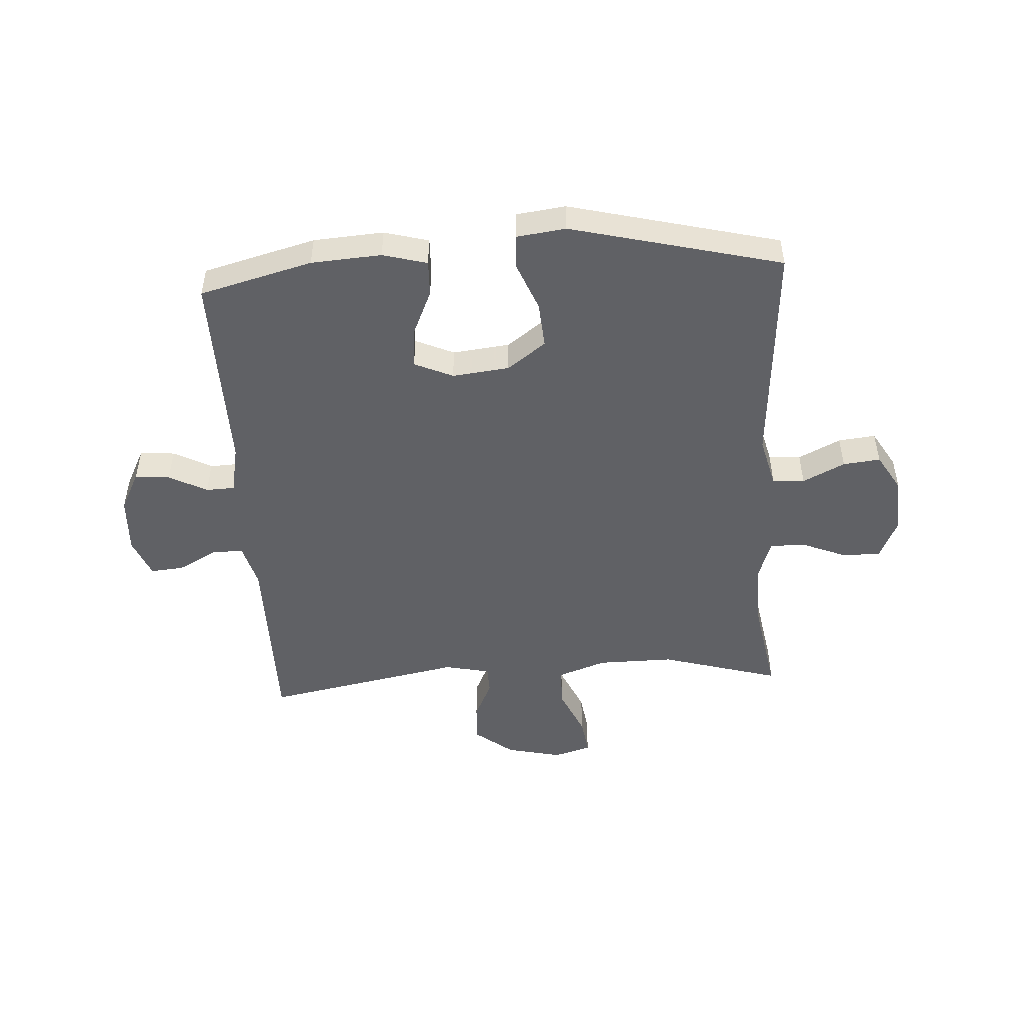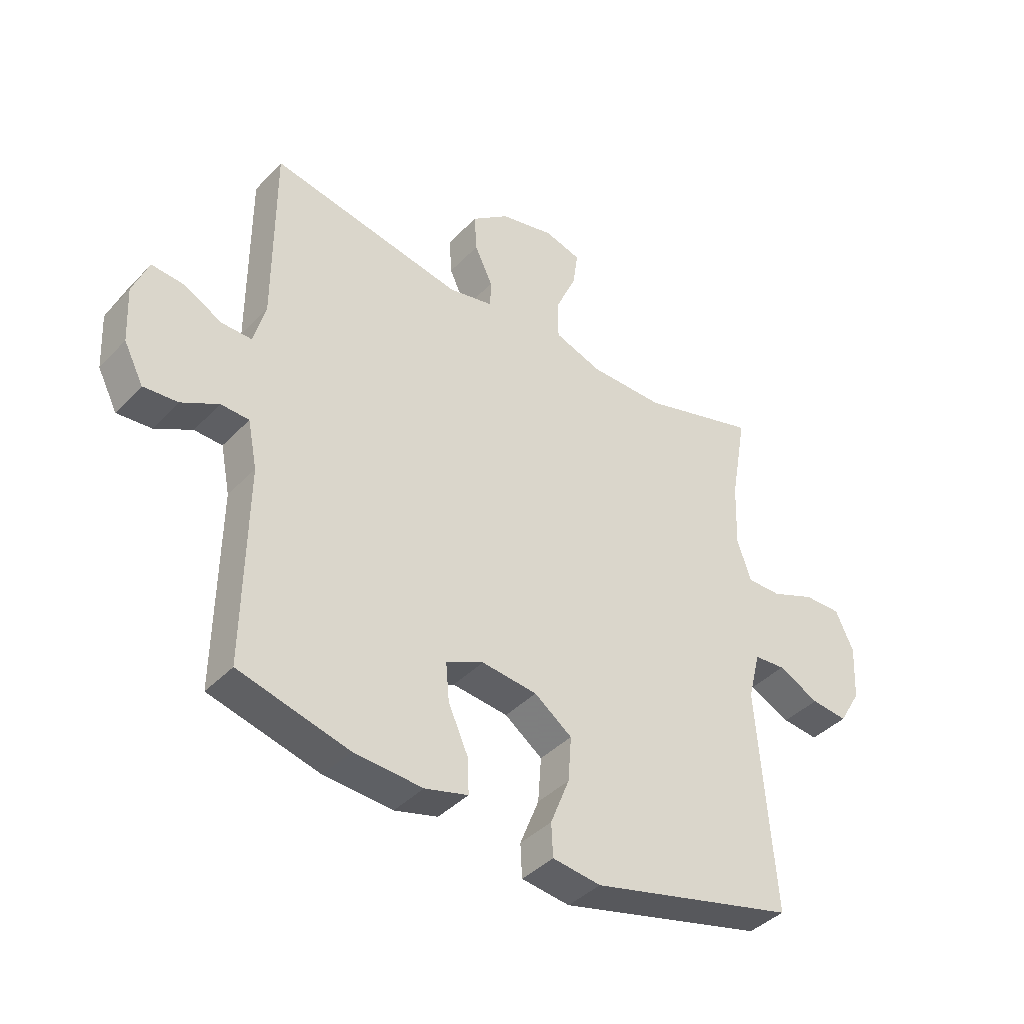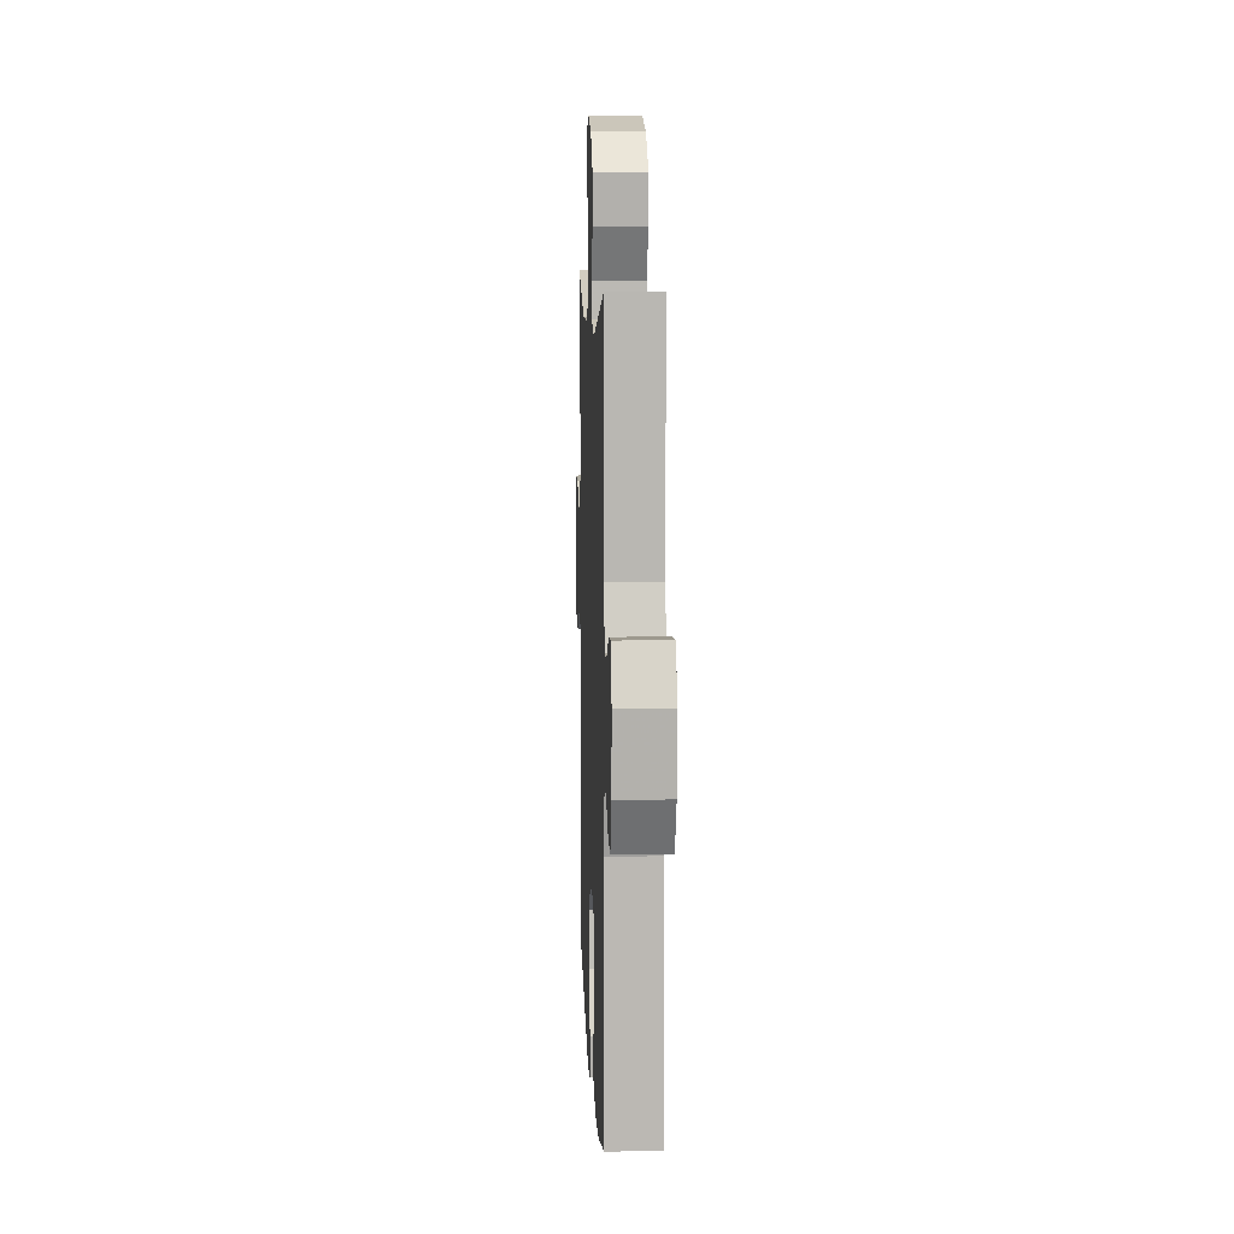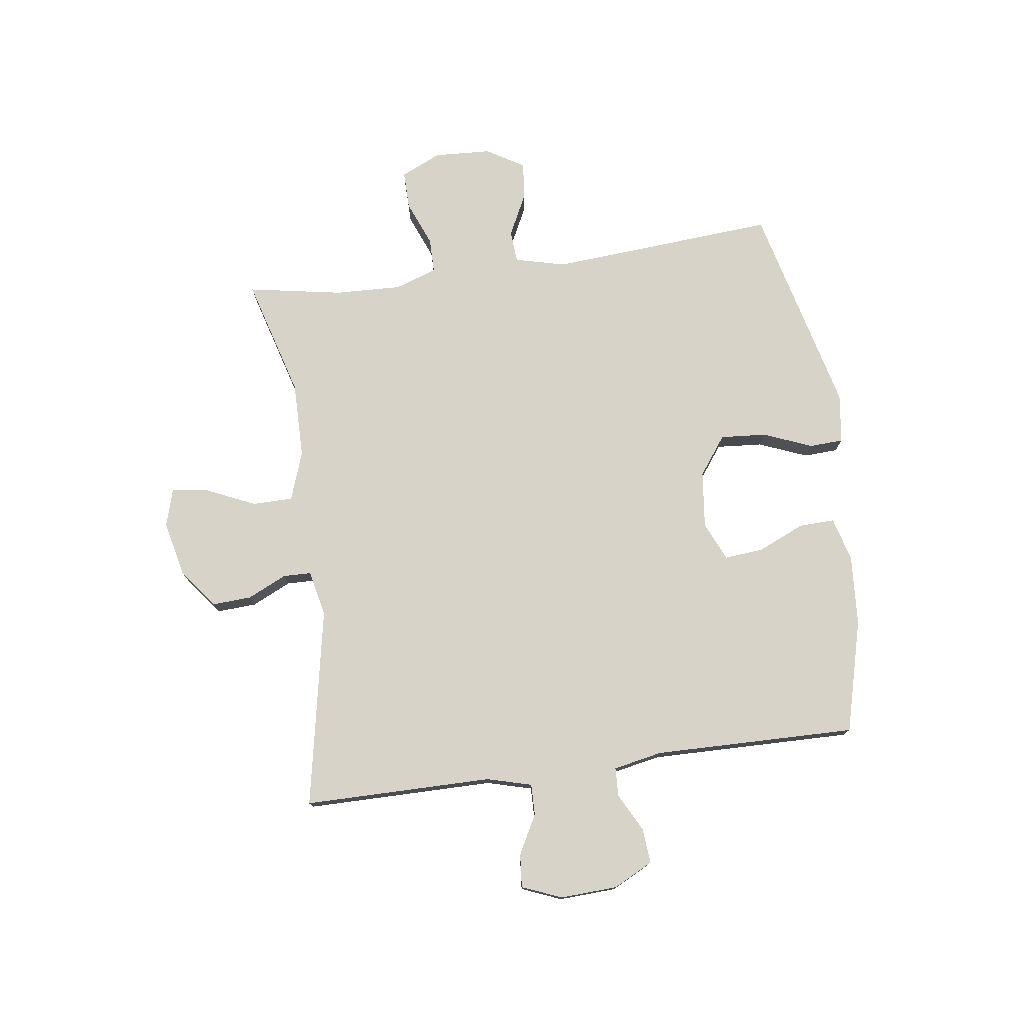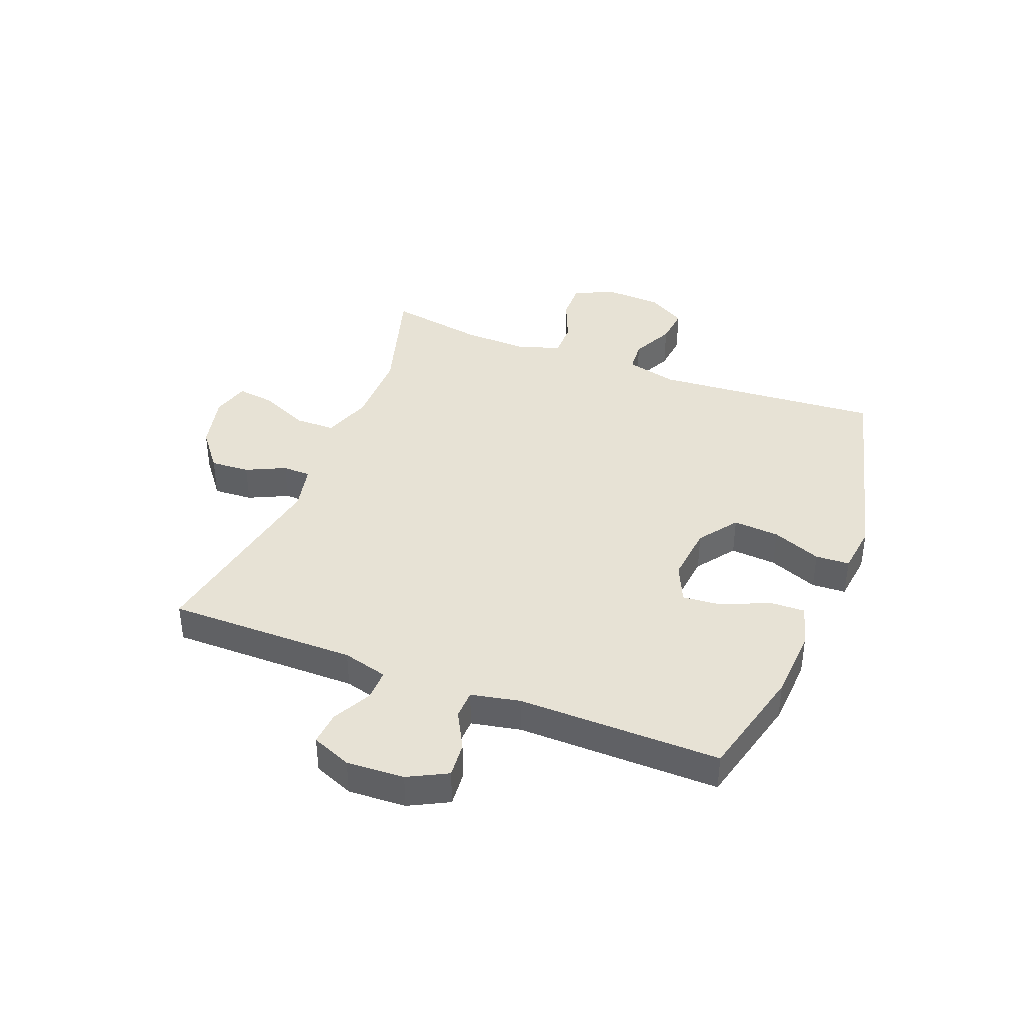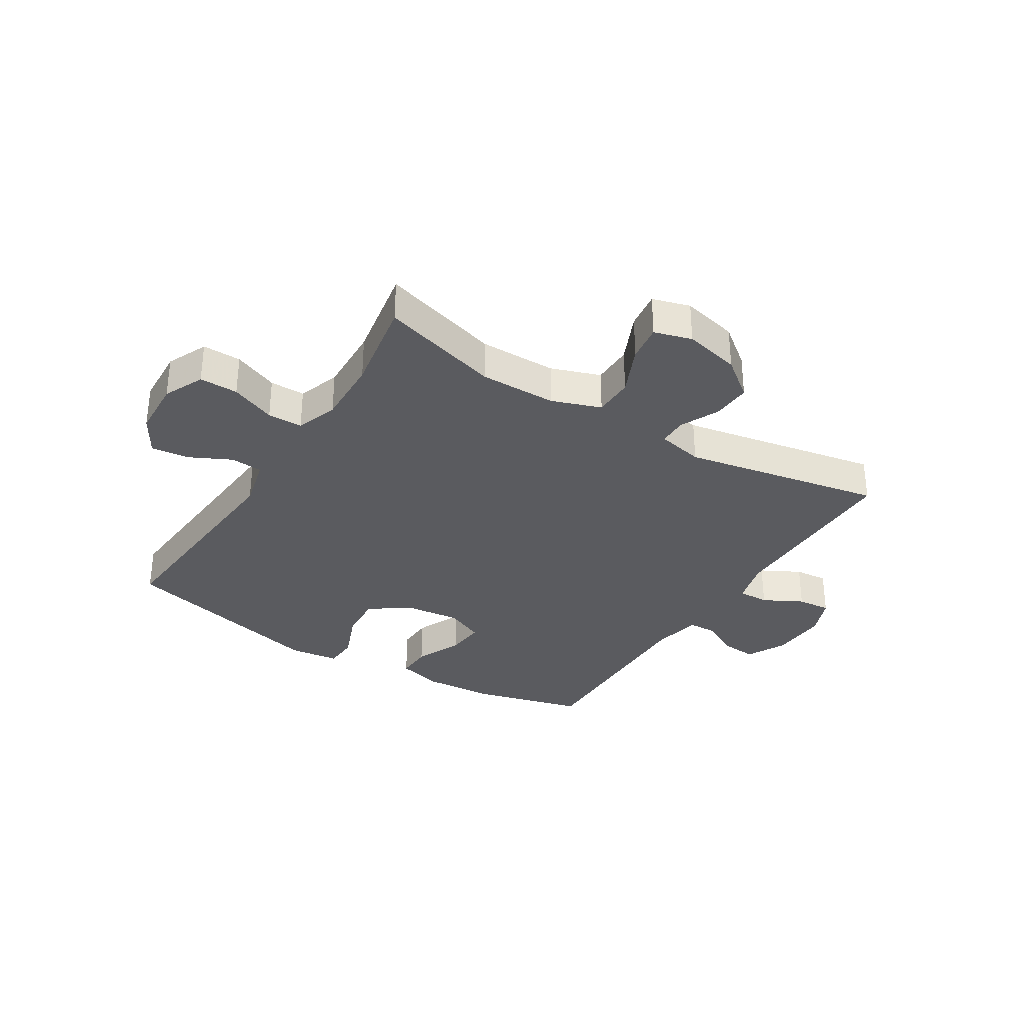
<metadata>
{"format":"obj","ext":"obj","renderer":"f3d","projection":"perspective","resolution":1024,"background":"white","views":[{"elev":-49.2,"azim":-176.4,"up":"+Y"},{"elev":-40.4,"azim":141.3,"up":"+Z"},{"elev":8.3,"azim":87.7,"up":"+Z"},{"elev":76.5,"azim":82.3,"up":"+Y"},{"elev":40.1,"azim":111.1,"up":"+Y"},{"elev":-32.8,"azim":-31.9,"up":"+Y"}]}
</metadata>
<code>
v 0.5 0.07 -0.5
v 0.304 0.07 -0.551
v 0.182 0.07 -0.559
v 0.105 0.07 -0.538
v 0.107 0.07 -0.476
v 0.143 0.07 -0.395
v 0.149 0.07 -0.327
v 0.082 0.07 -0.297
v -0.017 0.07 -0.308
v -0.084 0.07 -0.357
v -0.078 0.07 -0.437
v -0.044 0.07 -0.522
v -0.047 0.07 -0.581
v -0.133 0.07 -0.592
v -0.5 0.07 -0.5
v -0.47 0.07 -0.105
v -0.492 0.07 -0.017
v -0.548 0.07 -0.013
v -0.621 0.07 -0.049
v -0.686 0.07 -0.056
v -0.725 0.07 0.01
v -0.73 0.07 0.109
v -0.698 0.07 0.179
v -0.631 0.07 0.178
v -0.553 0.07 0.146
v -0.492 0.07 0.146
v -0.467 0.07 0.219
v -0.471 0.07 0.335
v -0.5 0.07 0.5
v -0.292 0.07 0.44
v -0.159 0.07 0.441
v -0.074 0.07 0.471
v -0.073 0.07 0.541
v -0.111 0.07 0.626
v -0.12 0.07 0.691
v -0.055 0.07 0.71
v 0.042 0.07 0.688
v 0.109 0.07 0.636
v 0.105 0.07 0.568
v 0.073 0.07 0.5
v 0.074 0.07 0.451
v 0.154 0.07 0.434
v 0.5 0.07 0.5
v 0.5 0.07 0.172
v 0.521 0.07 0.094
v 0.575 0.07 0.095
v 0.643 0.07 0.131
v 0.701 0.07 0.136
v 0.729 0.07 0.067
v 0.724 0.07 -0.033
v 0.689 0.07 -0.101
v 0.628 0.07 -0.096
v 0.562 0.07 -0.061
v 0.512 0.07 -0.063
v 0.495 0.07 -0.148
v 0.5 0 -0.5
v 0.304 0 -0.551
v 0.182 0 -0.559
v 0.105 0 -0.538
v 0.107 0 -0.476
v 0.143 0 -0.395
v 0.149 0 -0.327
v 0.082 0 -0.297
v -0.017 0 -0.308
v -0.084 0 -0.357
v -0.078 0 -0.437
v -0.044 0 -0.522
v -0.047 0 -0.581
v -0.133 0 -0.592
v -0.5 0 -0.5
v -0.47 0 -0.105
v -0.492 0 -0.017
v -0.548 0 -0.013
v -0.621 0 -0.049
v -0.686 0 -0.056
v -0.725 0 0.01
v -0.73 0 0.109
v -0.698 0 0.179
v -0.631 0 0.178
v -0.553 0 0.146
v -0.492 0 0.146
v -0.467 0 0.219
v -0.471 0 0.335
v -0.5 0 0.5
v -0.292 0 0.44
v -0.159 0 0.441
v -0.074 0 0.471
v -0.073 0 0.541
v -0.111 0 0.626
v -0.12 0 0.691
v -0.055 0 0.71
v 0.042 0 0.688
v 0.109 0 0.636
v 0.105 0 0.568
v 0.073 0 0.5
v 0.074 0 0.451
v 0.154 0 0.434
v 0.5 0 0.5
v 0.5 0 0.172
v 0.521 0 0.094
v 0.575 0 0.095
v 0.643 0 0.131
v 0.701 0 0.136
v 0.729 0 0.067
v 0.724 0 -0.033
v 0.689 0 -0.101
v 0.628 0 -0.096
v 0.562 0 -0.061
v 0.512 0 -0.063
v 0.495 0 -0.148
f 51 52 53
f 50 51 53
f 49 50 53
f 48 49 53
f 47 48 53
f 46 47 53
f 45 46 53 54
f 44 45 54 55
f 42 43 44 55
f 38 39 40
f 37 38 40
f 36 37 40
f 35 36 40
f 34 35 40
f 33 34 40
f 32 33 40 41
f 55 1 2
f 42 55 2
f 41 42 2
f 32 41 2
f 31 32 2
f 23 24 25
f 22 23 25
f 21 22 25
f 20 21 25
f 19 20 25
f 18 19 25
f 17 18 25 26
f 16 17 26 27
f 14 15 16
f 13 14 16
f 12 13 16
f 11 12 16
f 10 11 16 27
f 4 5 6
f 3 4 6
f 2 3 6
f 2 6 7
f 30 31 2 7
f 30 7 8
f 29 30 8
f 28 29 8
f 9 10 27 28
f 8 9 28
f 108 107 106
f 108 106 105
f 108 105 104
f 108 104 103
f 108 103 102
f 108 102 101
f 109 108 101 100
f 110 109 100 99
f 110 99 98 97
f 95 94 93
f 95 93 92
f 95 92 91
f 95 91 90
f 95 90 89
f 95 89 88
f 96 95 88 87
f 57 56 110
f 57 110 97
f 57 97 96
f 57 96 87
f 57 87 86
f 80 79 78
f 80 78 77
f 80 77 76
f 80 76 75
f 80 75 74
f 80 74 73
f 81 80 73 72
f 82 81 72 71
f 71 70 69
f 71 69 68
f 71 68 67
f 71 67 66
f 82 71 66 65
f 61 60 59
f 61 59 58
f 61 58 57
f 62 61 57
f 62 57 86 85
f 63 62 85
f 63 85 84
f 63 84 83
f 83 82 65 64
f 83 64 63
f 1 56 57 2
f 2 57 58 3
f 3 58 59 4
f 4 59 60 5
f 5 60 61 6
f 6 61 62 7
f 7 62 63 8
f 8 63 64 9
f 9 64 65 10
f 10 65 66 11
f 11 66 67 12
f 12 67 68 13
f 13 68 69 14
f 14 69 70 15
f 15 70 71 16
f 16 71 72 17
f 17 72 73 18
f 18 73 74 19
f 19 74 75 20
f 20 75 76 21
f 21 76 77 22
f 22 77 78 23
f 23 78 79 24
f 24 79 80 25
f 25 80 81 26
f 26 81 82 27
f 27 82 83 28
f 28 83 84 29
f 29 84 85 30
f 30 85 86 31
f 31 86 87 32
f 32 87 88 33
f 33 88 89 34
f 34 89 90 35
f 35 90 91 36
f 36 91 92 37
f 37 92 93 38
f 38 93 94 39
f 39 94 95 40
f 40 95 96 41
f 41 96 97 42
f 42 97 98 43
f 43 98 99 44
f 44 99 100 45
f 45 100 101 46
f 46 101 102 47
f 47 102 103 48
f 48 103 104 49
f 49 104 105 50
f 50 105 106 51
f 51 106 107 52
f 52 107 108 53
f 53 108 109 54
f 54 109 110 55
f 55 110 56 1

</code>
